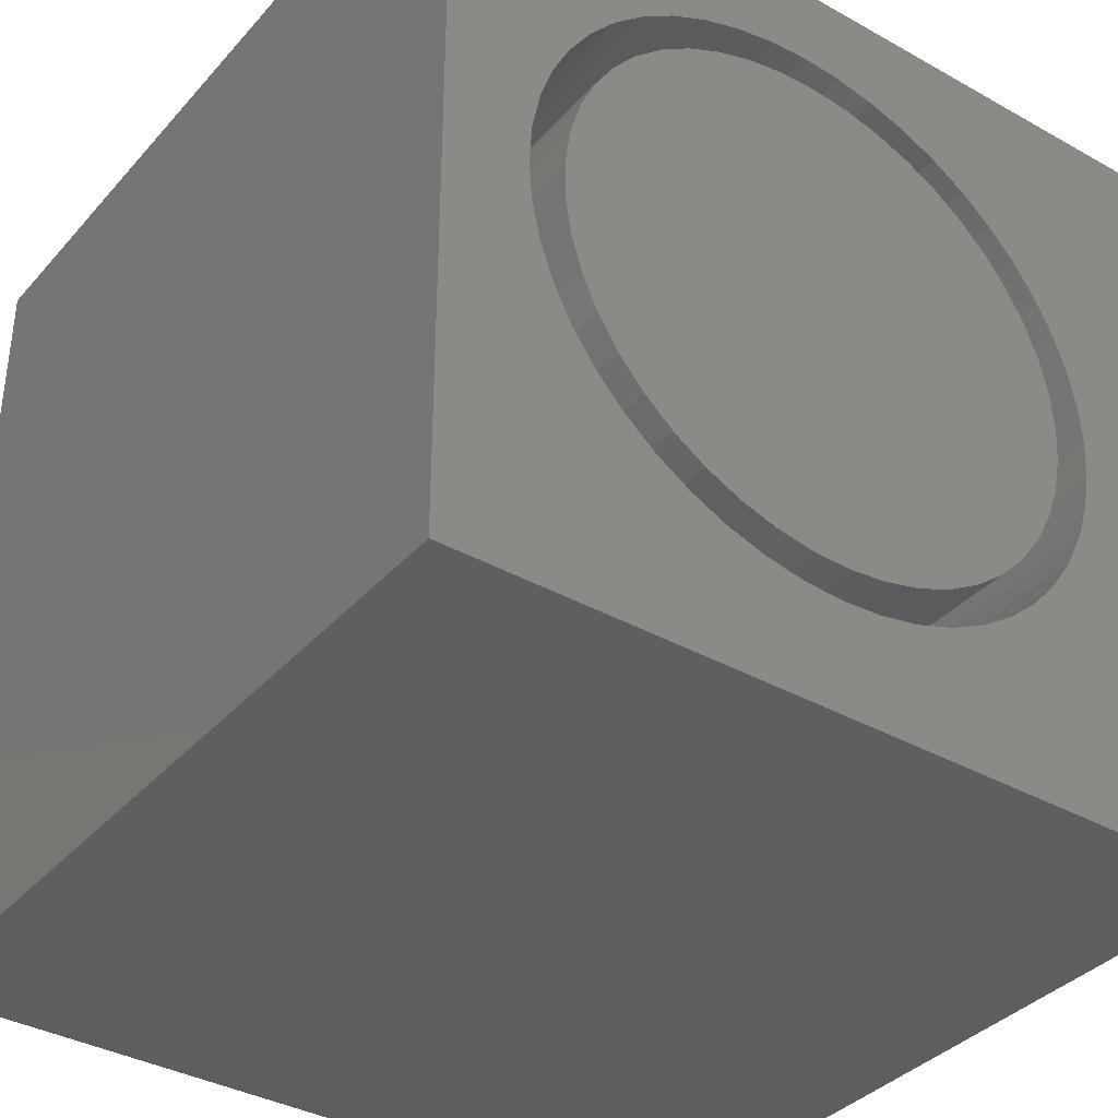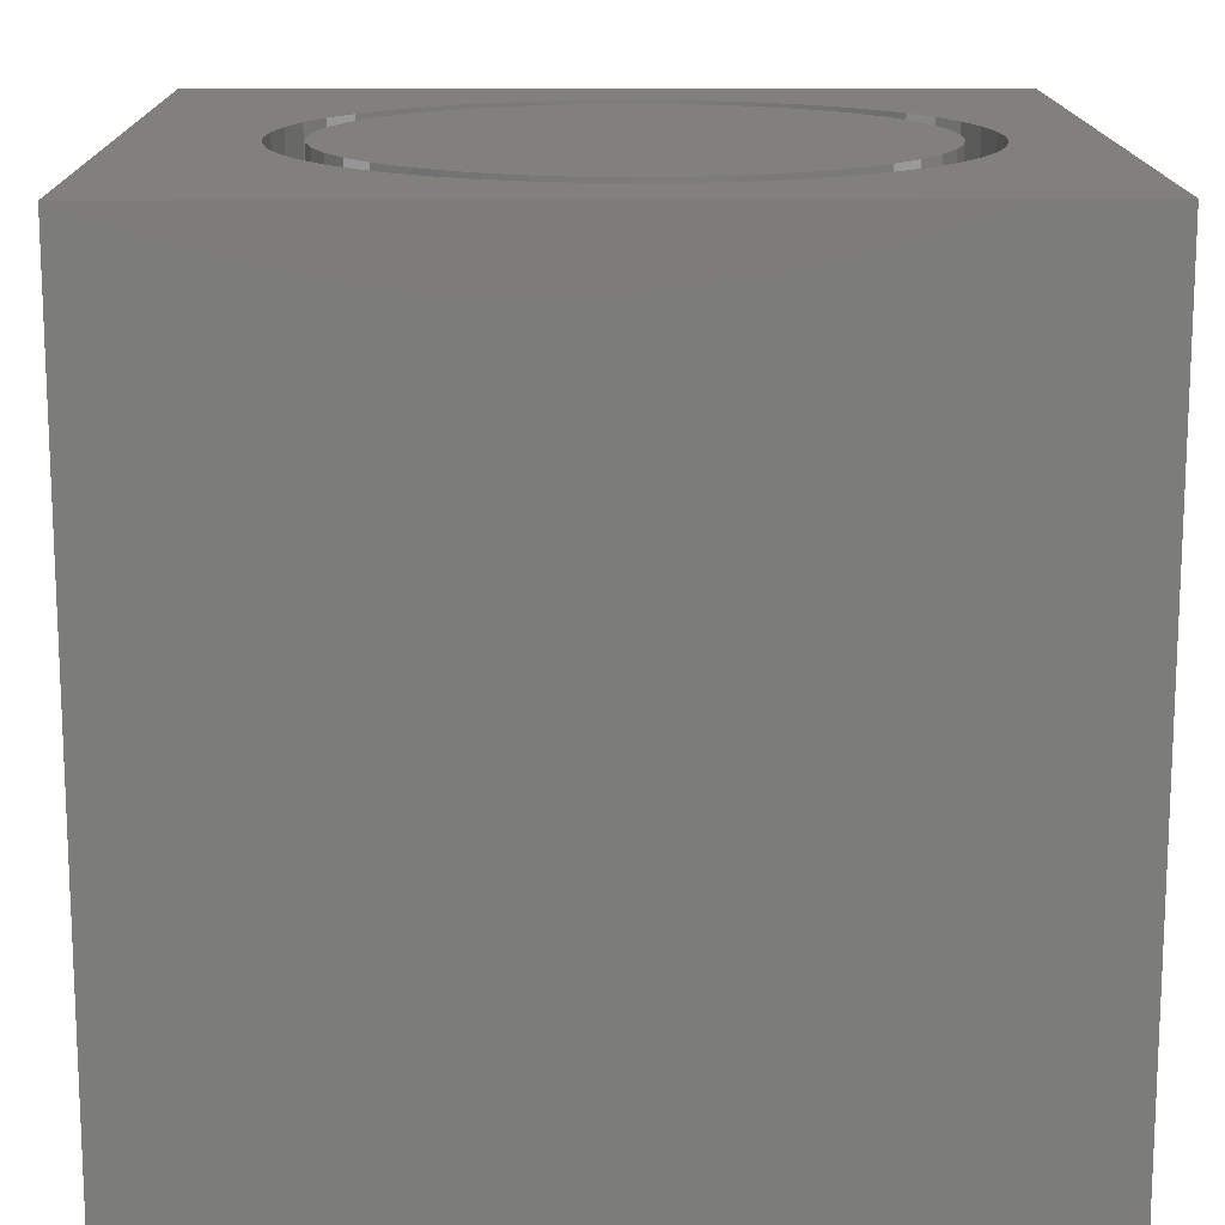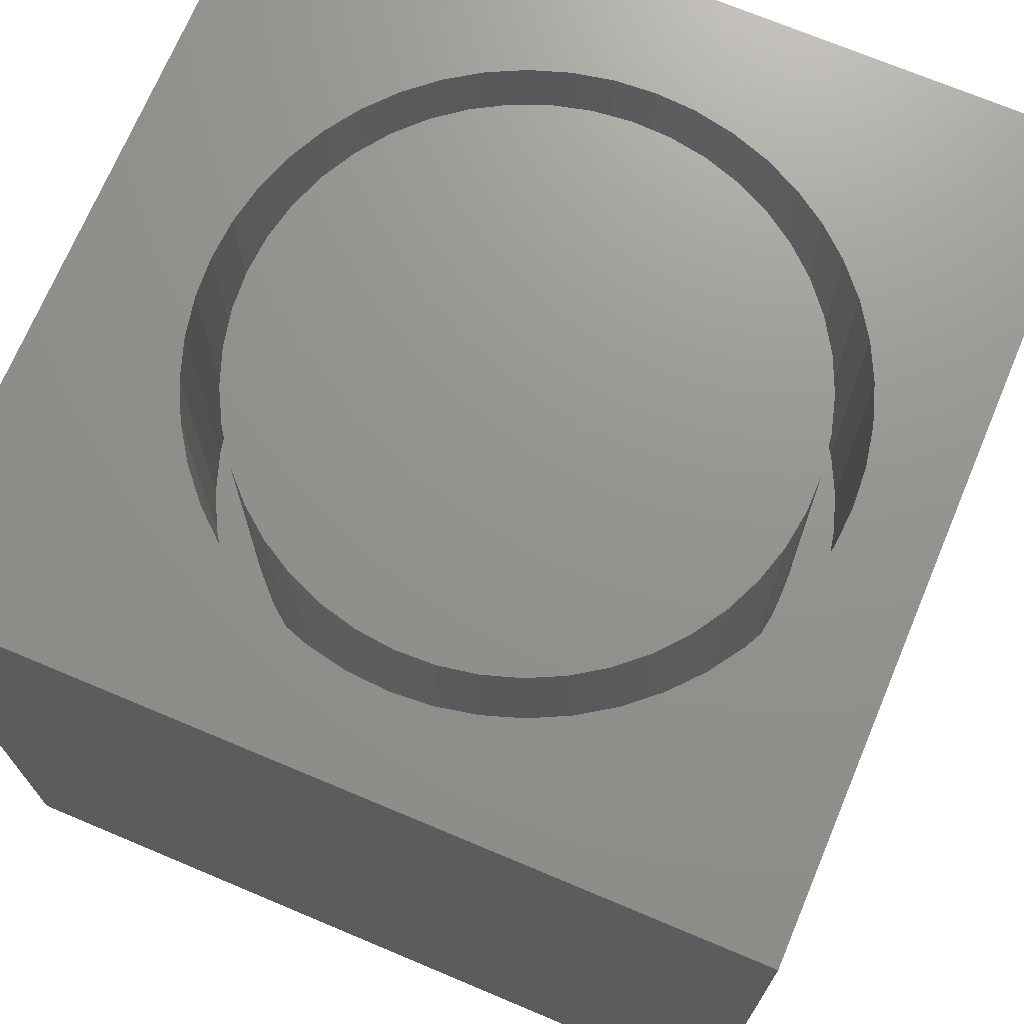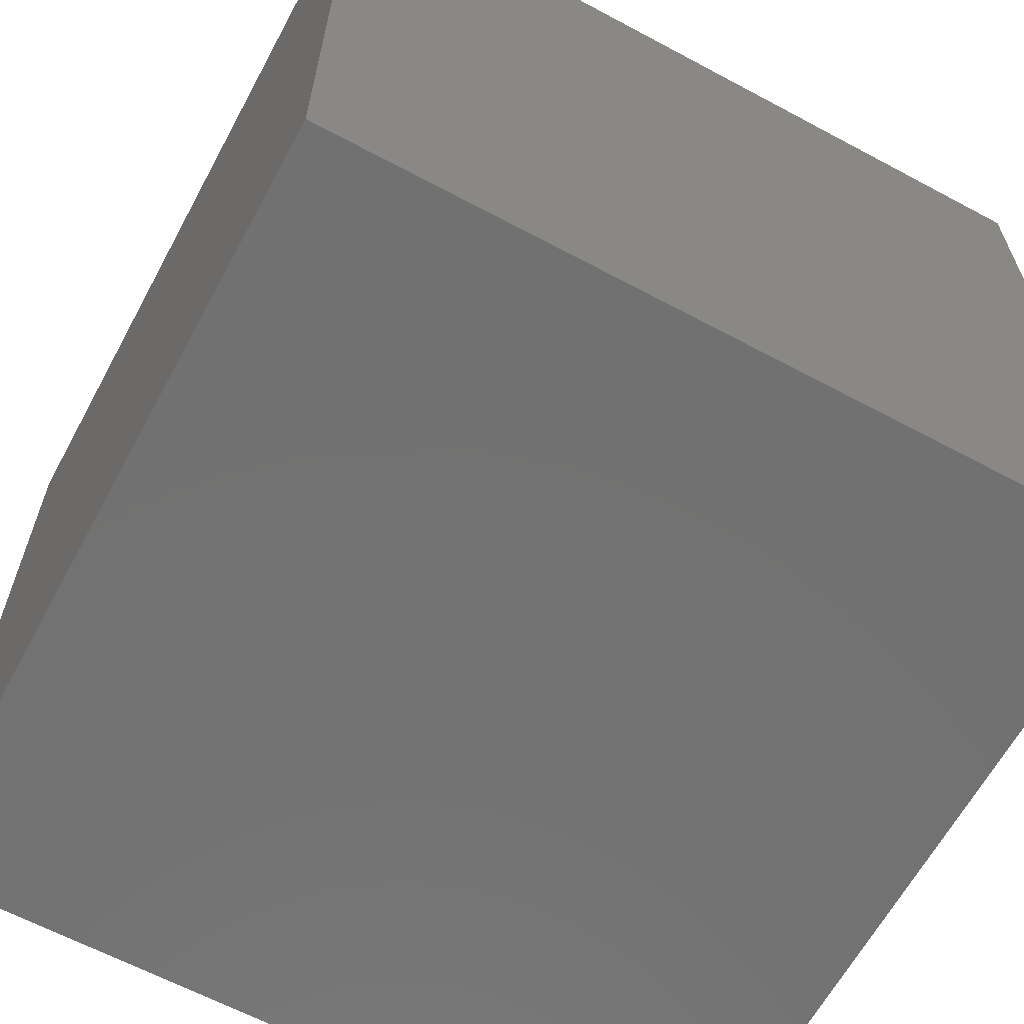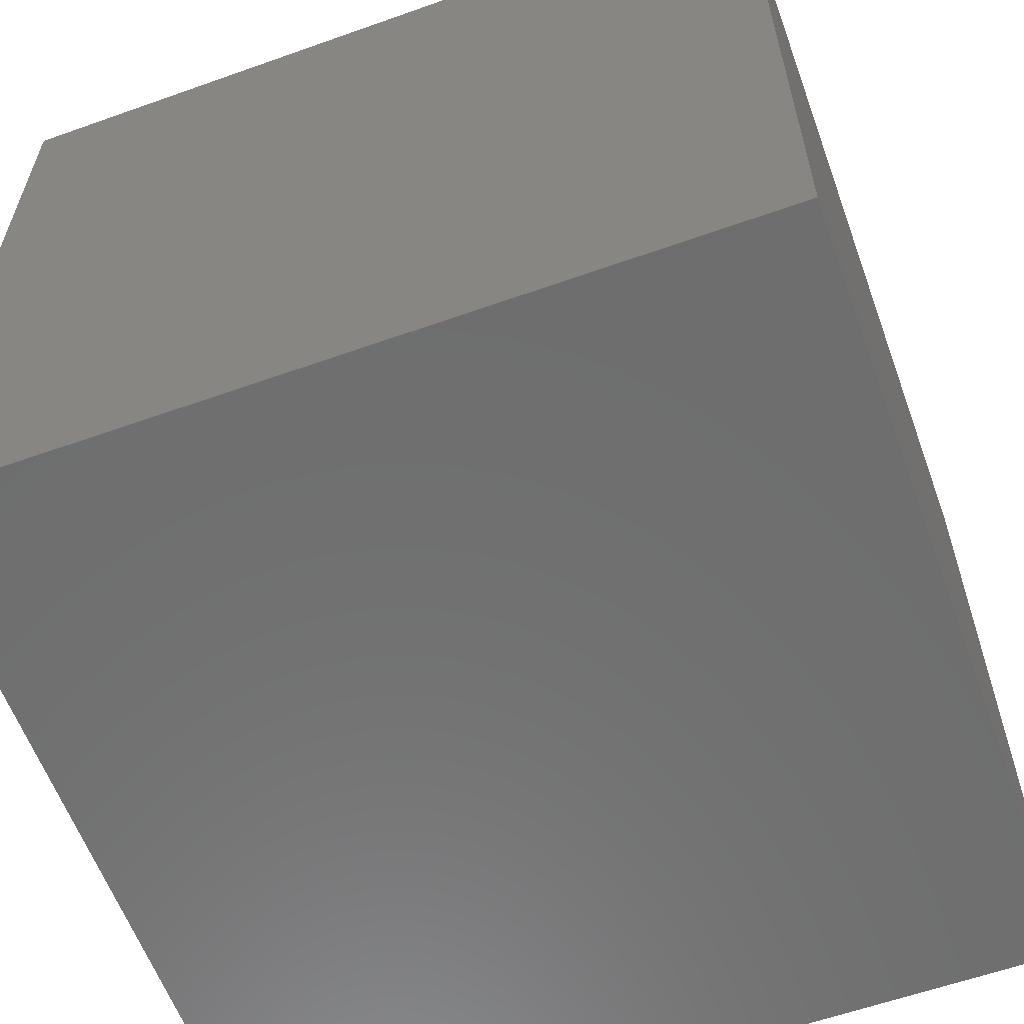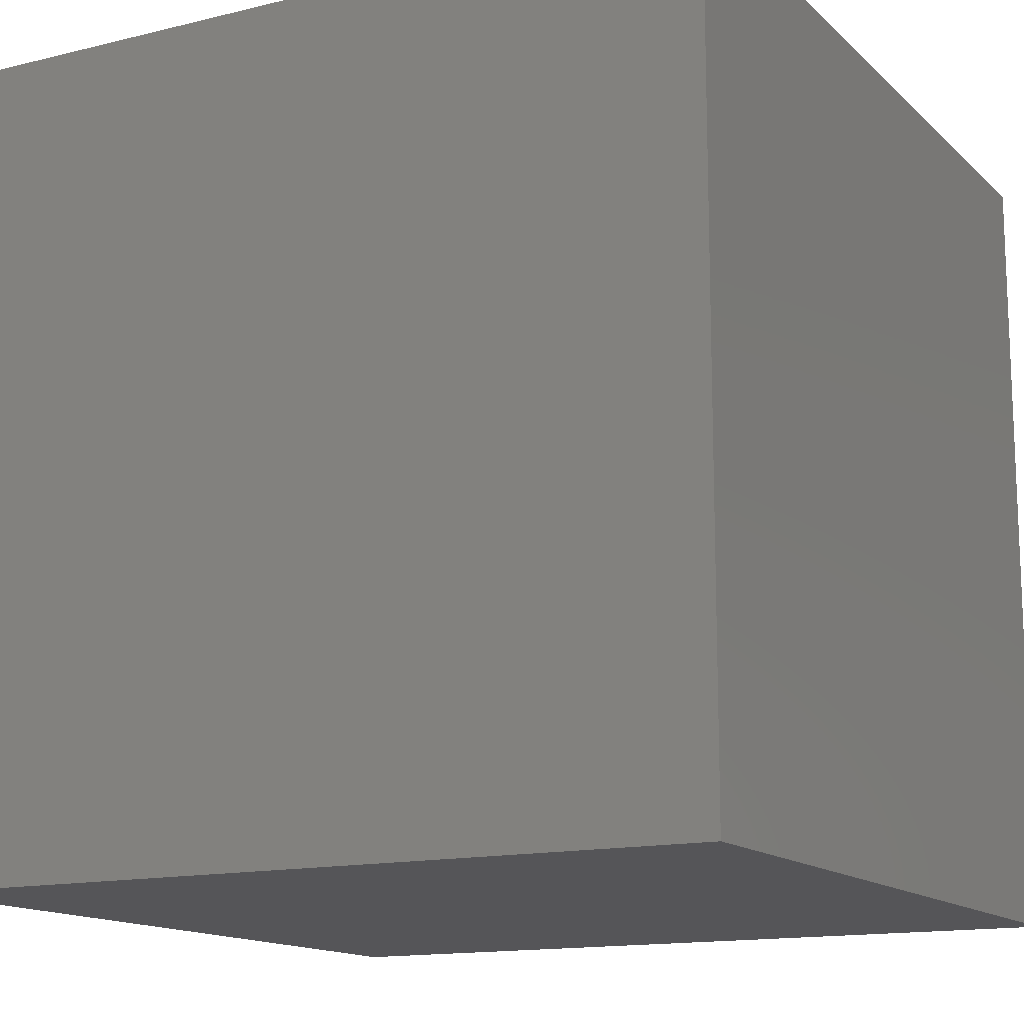
<metadata>
{"format":"stl","ext":"stl","renderer":"f3d","projection":"perspective","resolution":1024,"background":"white","views":[{"elev":-36.8,"azim":-35.9,"up":"+Y"},{"elev":14.8,"azim":179.3,"up":"+Z"},{"elev":71.3,"azim":-157.2,"up":"+Z"},{"elev":-63.6,"azim":151.6,"up":"+Z"},{"elev":-60.2,"azim":110.0,"up":"+Z"},{"elev":-14.2,"azim":-151.6,"up":"+Z"}]}
</metadata>
<code>
# stl→obj: 194 verts, 384 faces
v 0 10 10
v 0 10 0
v 0 0 10
v 0 0 0
v 6.651 8.365 10
v 10 10 10
v 6.211 8.583 10
v 5.746 8.74 10
v 7.059 2.137 10
v 6.651 1.865 10
v 10 0 10
v 6.211 1.648 10
v 5.746 1.49 10
v 3.338 8.583 10
v 3.803 8.74 10
v 7.059 8.093 10
v 7.429 7.769 10
v 7.752 7.4 10
v 8.025 6.992 10
v 8.242 6.551 10
v 8.4 6.086 10
v 8.496 4.625 10
v 8.528 5.115 10
v 8.496 5.605 10
v 8.4 4.144 10
v 8.242 3.679 10
v 8.025 3.238 10
v 7.752 2.83 10
v 7.429 2.461 10
v 5.265 1.394 10
v 4.775 1.362 10
v 4.285 1.394 10
v 4.285 8.836 10
v 4.775 8.868 10
v 5.265 8.836 10
v 3.803 1.49 10
v 3.338 1.648 10
v 2.898 1.865 10
v 2.49 2.137 10
v 2.121 2.461 10
v 1.797 2.83 10
v 1.524 3.238 10
v 1.307 3.679 10
v 1.149 4.144 10
v 1.797 7.4 10
v 2.121 7.769 10
v 2.49 8.093 10
v 2.898 8.365 10
v 1.054 4.625 10
v 1.021 5.115 10
v 1.054 5.605 10
v 1.149 6.086 10
v 1.307 6.551 10
v 1.524 6.992 10
v 10 10 0
v 10 0 0
v 8.496 4.625 6.297
v 8.528 5.115 6.297
v 8.496 5.605 6.297
v 8.4 6.086 6.297
v 8.242 6.551 6.297
v 8.025 6.992 6.297
v 7.752 7.4 6.297
v 7.429 7.769 6.297
v 7.059 8.093 6.297
v 6.651 8.365 6.297
v 6.211 8.583 6.297
v 5.746 8.74 6.297
v 5.265 8.836 6.297
v 4.775 8.868 6.297
v 4.285 8.836 6.297
v 3.803 8.74 6.297
v 3.338 8.583 6.297
v 2.898 8.365 6.297
v 2.49 8.093 6.297
v 2.121 7.769 6.297
v 1.797 7.4 6.297
v 1.524 6.992 6.297
v 1.307 6.551 6.297
v 1.149 6.086 6.297
v 1.054 5.605 6.297
v 1.021 5.115 6.297
v 1.054 4.625 6.297
v 1.149 4.144 6.297
v 1.307 3.679 6.297
v 1.524 3.238 6.297
v 1.797 2.83 6.297
v 2.121 2.461 6.297
v 2.49 2.137 6.297
v 2.898 1.865 6.297
v 3.338 1.648 6.297
v 3.803 1.49 6.297
v 4.285 1.394 6.297
v 4.775 1.362 6.297
v 5.265 1.394 6.297
v 5.746 1.49 6.297
v 6.211 1.648 6.297
v 6.651 1.865 6.297
v 7.059 2.137 6.297
v 7.429 2.461 6.297
v 7.752 2.83 6.297
v 8.025 3.238 6.297
v 8.242 3.679 6.297
v 8.4 4.144 6.297
v 6.232 8.103 6.297
v 5.802 8.277 6.297
v 5.352 8.389 6.297
v 4.891 8.437 6.297
v 4.427 8.421 6.297
v 3.971 8.34 6.297
v 3.529 8.197 6.297
v 3.113 7.994 6.297
v 2.728 7.735 6.297
v 2.384 7.424 6.297
v 2.085 7.069 6.297
v 1.84 6.676 6.297
v 1.651 6.252 6.297
v 1.523 5.806 6.297
v 1.459 5.347 6.297
v 1.459 4.883 6.297
v 1.523 4.424 6.297
v 1.651 3.978 6.297
v 1.84 3.554 6.297
v 2.085 3.161 6.297
v 2.384 2.806 6.297
v 2.728 2.496 6.297
v 3.113 2.236 6.297
v 3.529 2.033 6.297
v 3.971 1.89 6.297
v 4.427 1.809 6.297
v 4.891 1.793 6.297
v 5.352 1.841 6.297
v 5.802 1.954 6.297
v 6.232 2.127 6.297
v 6.634 2.359 6.297
v 6.999 2.645 6.297
v 7.321 2.978 6.297
v 7.594 3.354 6.297
v 7.811 3.763 6.297
v 7.97 4.199 6.297
v 8.066 4.652 6.297
v 8.099 5.115 6.297
v 8.066 5.578 6.297
v 7.97 6.031 6.297
v 7.811 6.467 6.297
v 7.594 6.877 6.297
v 7.321 7.252 6.297
v 6.999 7.585 6.297
v 6.634 7.871 6.297
v 8.099 5.115 10
v 8.066 4.652 10
v 7.97 4.199 10
v 7.811 3.763 10
v 7.594 3.354 10
v 7.321 2.978 10
v 6.999 2.645 10
v 6.634 2.359 10
v 6.232 2.127 10
v 5.802 1.954 10
v 5.352 1.841 10
v 4.891 1.793 10
v 4.427 1.809 10
v 3.971 1.89 10
v 3.529 2.033 10
v 3.113 2.236 10
v 2.728 2.496 10
v 2.384 2.806 10
v 2.085 3.161 10
v 1.84 3.554 10
v 1.651 3.978 10
v 1.523 4.424 10
v 1.459 4.883 10
v 1.459 5.347 10
v 1.523 5.806 10
v 1.651 6.252 10
v 1.84 6.676 10
v 2.085 7.069 10
v 2.384 7.424 10
v 2.728 7.735 10
v 3.113 7.994 10
v 3.529 8.197 10
v 3.971 8.34 10
v 4.427 8.421 10
v 4.891 8.437 10
v 5.352 8.389 10
v 5.802 8.277 10
v 6.232 8.103 10
v 6.634 7.871 10
v 6.999 7.585 10
v 7.321 7.252 10
v 7.594 6.877 10
v 7.811 6.467 10
v 7.97 6.031 10
v 8.066 5.578 10
f 1 2 3
f 3 2 4
f 5 6 7
f 7 6 8
f 9 10 11
f 11 10 12
f 11 12 13
f 14 15 1
f 5 16 6
f 6 16 17
f 6 17 18
f 18 19 6
f 6 19 20
f 6 20 21
f 22 11 23
f 23 11 6
f 23 6 24
f 24 6 21
f 22 25 11
f 11 25 26
f 11 26 27
f 27 28 11
f 11 28 29
f 11 29 9
f 13 30 11
f 11 30 31
f 11 31 3
f 3 31 32
f 15 33 1
f 1 33 34
f 1 34 6
f 6 34 35
f 6 35 8
f 32 36 3
f 3 36 37
f 3 37 38
f 38 39 3
f 3 39 40
f 3 40 41
f 41 42 3
f 3 42 43
f 3 43 44
f 45 46 1
f 46 47 1
f 1 47 48
f 1 48 14
f 44 49 3
f 3 49 50
f 3 50 1
f 1 50 51
f 1 51 52
f 52 53 1
f 1 53 54
f 1 54 45
f 55 6 56
f 56 6 11
f 2 55 4
f 4 55 56
f 6 55 1
f 1 55 2
f 56 11 4
f 4 11 3
f 57 23 58
f 58 23 24
f 58 24 59
f 59 24 21
f 59 21 60
f 60 21 20
f 60 20 61
f 61 20 19
f 61 19 62
f 62 19 18
f 62 18 63
f 63 18 17
f 63 17 64
f 64 17 16
f 64 16 65
f 65 16 5
f 65 5 66
f 66 5 7
f 66 7 67
f 67 7 8
f 67 8 68
f 68 8 35
f 68 35 69
f 69 35 34
f 69 34 70
f 70 34 33
f 70 33 71
f 71 33 15
f 71 15 72
f 72 15 14
f 72 14 73
f 73 14 48
f 73 48 74
f 74 48 47
f 74 47 75
f 75 47 46
f 75 46 76
f 76 46 45
f 76 45 77
f 77 45 54
f 77 54 78
f 78 54 53
f 78 53 79
f 79 53 52
f 79 52 80
f 80 52 51
f 80 51 81
f 81 51 50
f 81 50 82
f 82 50 49
f 82 49 83
f 83 49 44
f 83 44 84
f 84 44 43
f 84 43 85
f 85 43 42
f 85 42 86
f 86 42 41
f 86 41 87
f 87 41 40
f 87 40 88
f 88 40 39
f 88 39 89
f 89 39 38
f 89 38 90
f 90 38 37
f 90 37 91
f 91 37 36
f 91 36 92
f 92 36 32
f 92 32 93
f 93 32 31
f 93 31 94
f 94 31 30
f 94 30 95
f 95 30 13
f 95 13 96
f 96 13 12
f 96 12 97
f 97 12 10
f 97 10 98
f 98 10 9
f 98 9 99
f 99 9 29
f 99 29 100
f 100 29 28
f 100 28 101
f 101 28 27
f 101 27 102
f 102 27 26
f 102 26 103
f 103 26 25
f 103 25 104
f 104 25 22
f 104 22 57
f 57 22 23
f 105 67 106
f 106 67 68
f 106 68 107
f 107 68 69
f 107 69 108
f 108 69 70
f 108 70 109
f 109 70 71
f 109 71 110
f 110 71 72
f 110 72 111
f 111 72 73
f 111 73 112
f 112 73 74
f 112 74 113
f 113 74 75
f 113 75 114
f 114 75 76
f 114 76 115
f 115 76 77
f 115 77 116
f 116 77 78
f 116 78 117
f 117 78 79
f 117 79 118
f 118 79 80
f 118 80 119
f 119 80 81
f 119 81 120
f 81 82 120
f 120 82 83
f 120 83 121
f 121 83 84
f 121 84 122
f 122 84 85
f 122 85 123
f 123 85 86
f 123 86 124
f 124 86 87
f 124 87 125
f 125 87 88
f 125 88 126
f 126 88 89
f 126 89 127
f 127 89 90
f 127 90 128
f 128 90 91
f 128 91 129
f 129 91 92
f 129 92 130
f 130 92 93
f 130 93 131
f 131 93 94
f 131 94 132
f 132 94 95
f 132 95 133
f 133 95 96
f 133 96 134
f 96 97 134
f 134 97 98
f 134 98 135
f 135 98 99
f 135 99 136
f 136 99 100
f 136 100 137
f 137 100 101
f 137 101 138
f 138 101 102
f 138 102 139
f 139 102 103
f 139 103 140
f 140 103 104
f 140 104 141
f 141 104 57
f 141 57 142
f 142 57 58
f 142 58 143
f 143 58 59
f 143 59 144
f 144 59 60
f 144 60 145
f 145 60 61
f 145 61 146
f 146 61 62
f 146 62 147
f 147 62 63
f 147 63 148
f 148 63 64
f 148 64 149
f 149 64 65
f 149 65 105
f 105 65 66
f 105 66 67
f 143 150 142
f 142 150 151
f 142 151 141
f 141 151 152
f 141 152 140
f 140 152 153
f 140 153 139
f 139 153 154
f 139 154 138
f 138 154 155
f 138 155 137
f 137 155 156
f 137 156 136
f 136 156 157
f 136 157 135
f 135 157 158
f 135 158 134
f 134 158 159
f 134 159 133
f 133 159 160
f 133 160 132
f 132 160 161
f 132 161 131
f 131 161 162
f 131 162 130
f 130 162 163
f 130 163 129
f 129 163 164
f 129 164 128
f 128 164 165
f 128 165 127
f 127 165 166
f 127 166 126
f 126 166 167
f 126 167 125
f 125 167 168
f 125 168 124
f 124 168 169
f 124 169 123
f 123 169 170
f 123 170 122
f 122 170 171
f 122 171 121
f 121 171 172
f 121 172 120
f 120 172 173
f 120 173 119
f 119 173 174
f 119 174 118
f 118 174 175
f 118 175 117
f 117 175 176
f 117 176 116
f 116 176 177
f 116 177 115
f 115 177 178
f 115 178 114
f 114 178 179
f 114 179 113
f 113 179 180
f 113 180 112
f 112 180 181
f 112 181 111
f 111 181 182
f 111 182 110
f 110 182 183
f 110 183 109
f 109 183 184
f 109 184 108
f 108 184 185
f 108 185 107
f 107 185 186
f 107 186 106
f 106 186 187
f 106 187 105
f 105 187 188
f 105 188 149
f 149 188 189
f 149 189 148
f 148 189 190
f 148 190 147
f 147 190 191
f 147 191 146
f 146 191 192
f 146 192 145
f 145 192 193
f 145 193 144
f 144 193 194
f 144 194 143
f 143 194 150
f 151 150 160
f 192 191 170
f 165 164 193
f 193 164 163
f 193 163 162
f 186 176 175
f 192 170 193
f 193 170 169
f 193 169 168
f 150 194 160
f 160 194 193
f 160 193 161
f 161 193 162
f 157 160 158
f 158 160 159
f 157 156 160
f 160 156 155
f 160 155 154
f 154 153 160
f 160 153 152
f 160 152 151
f 191 190 170
f 170 190 189
f 170 189 188
f 185 178 186
f 186 178 177
f 186 177 176
f 185 184 178
f 178 184 183
f 178 183 182
f 182 181 178
f 178 181 180
f 178 180 179
f 168 167 193
f 193 167 166
f 193 166 165
f 175 174 186
f 186 174 173
f 186 173 172
f 188 187 170
f 170 187 186
f 170 186 171
f 171 186 172

</code>
